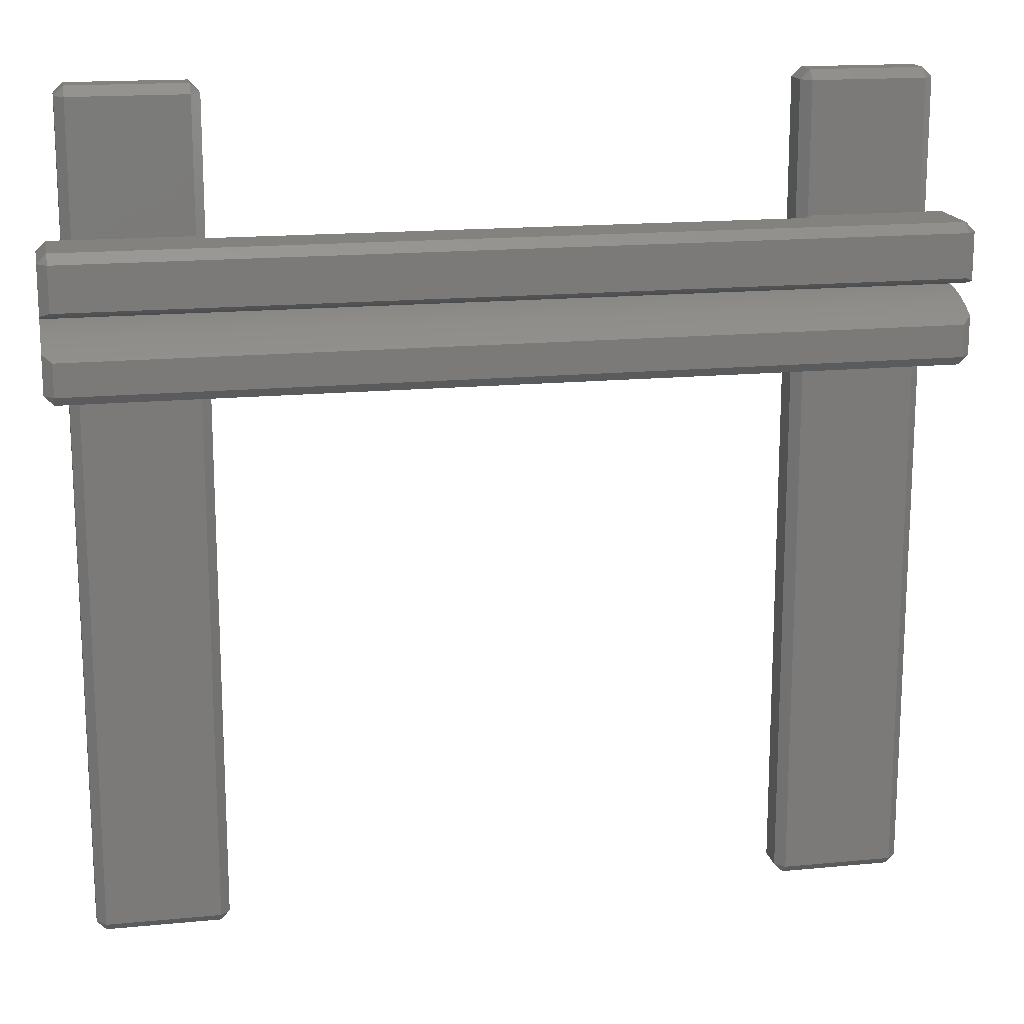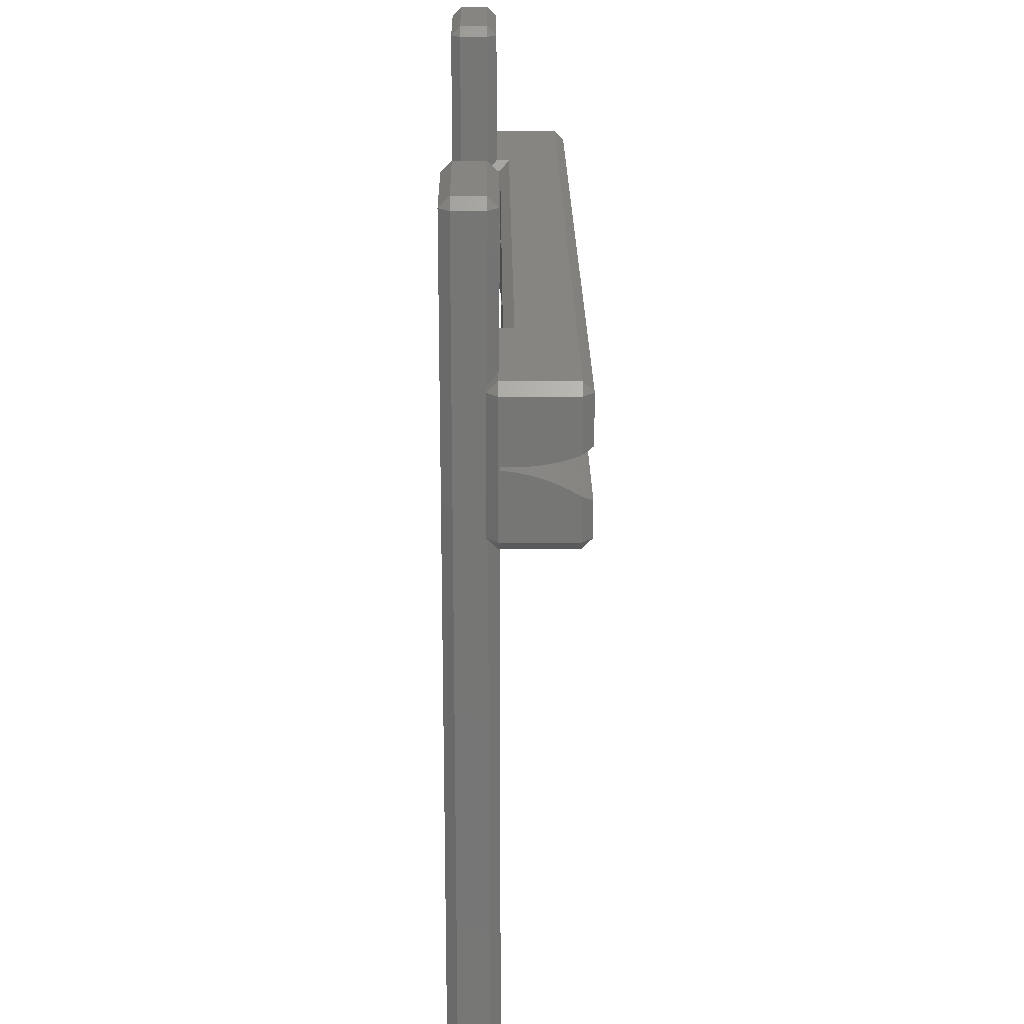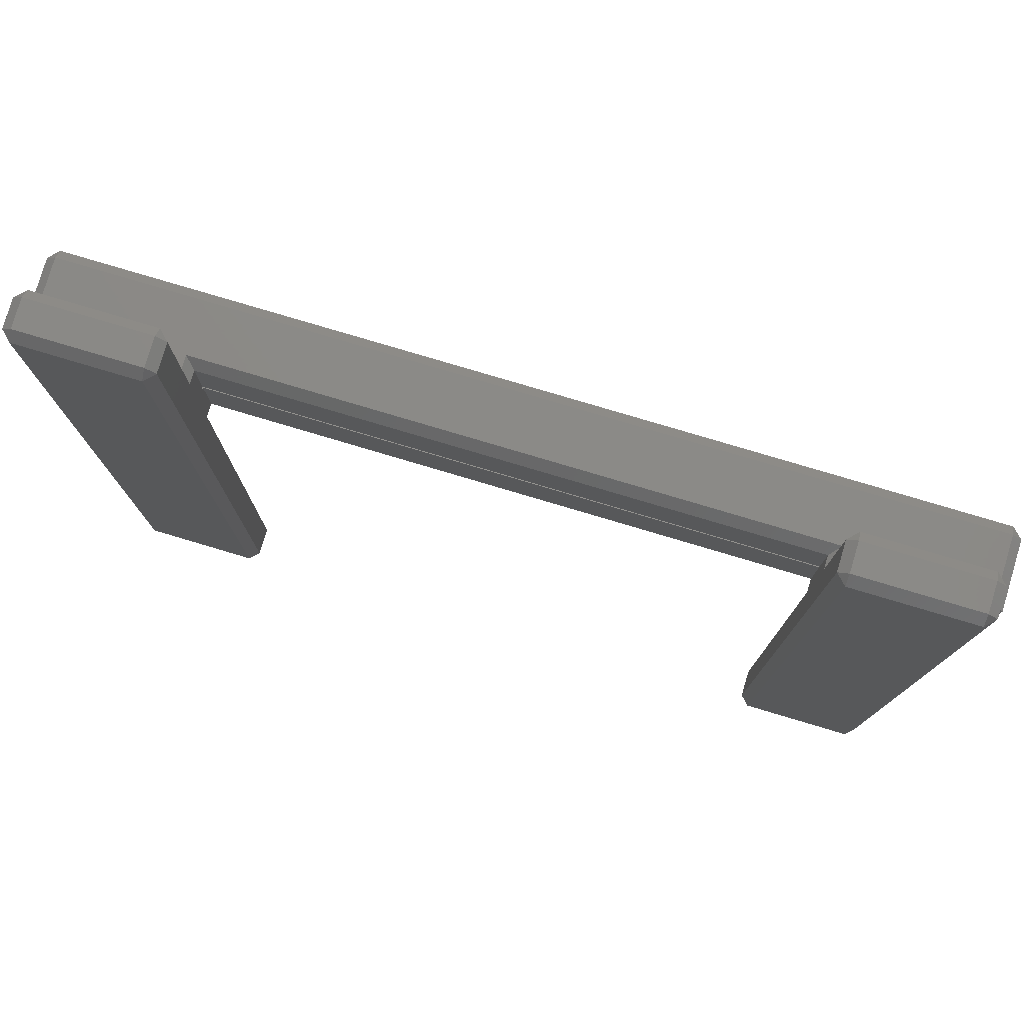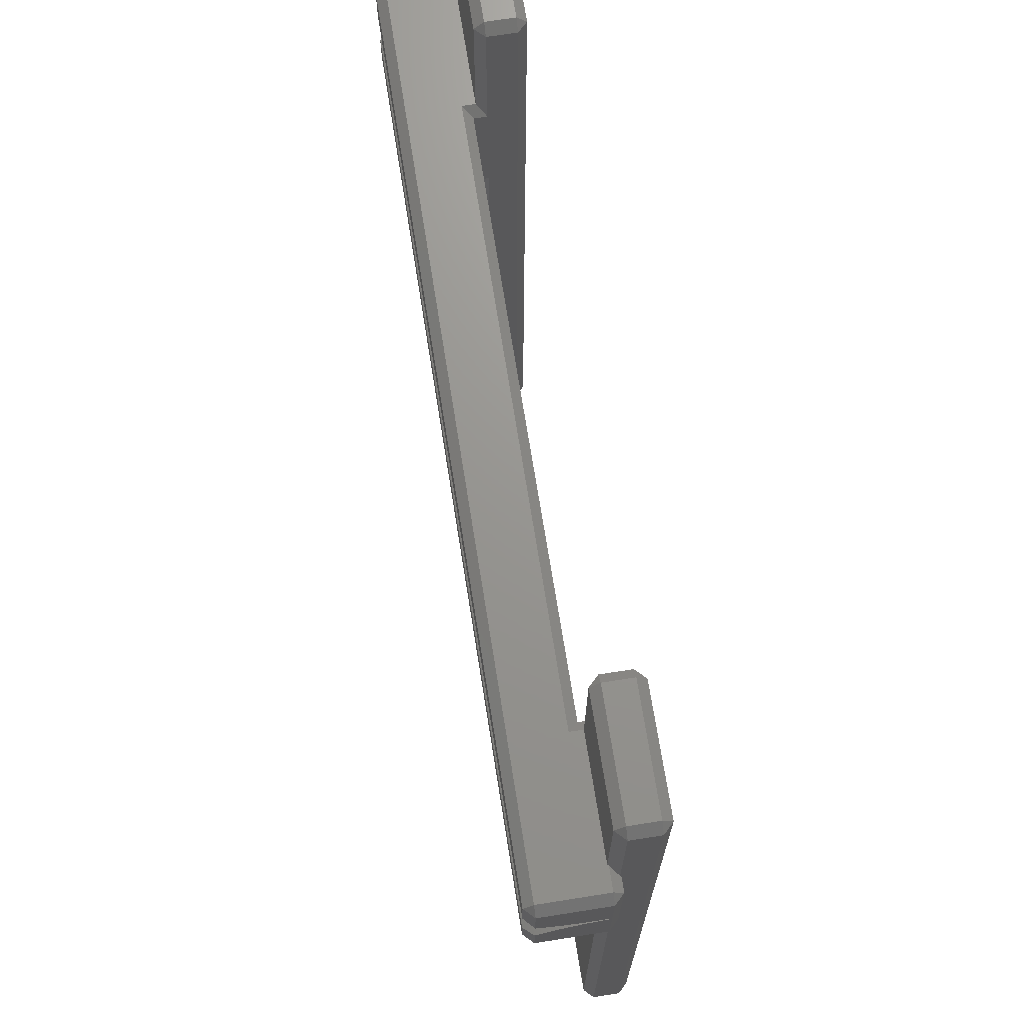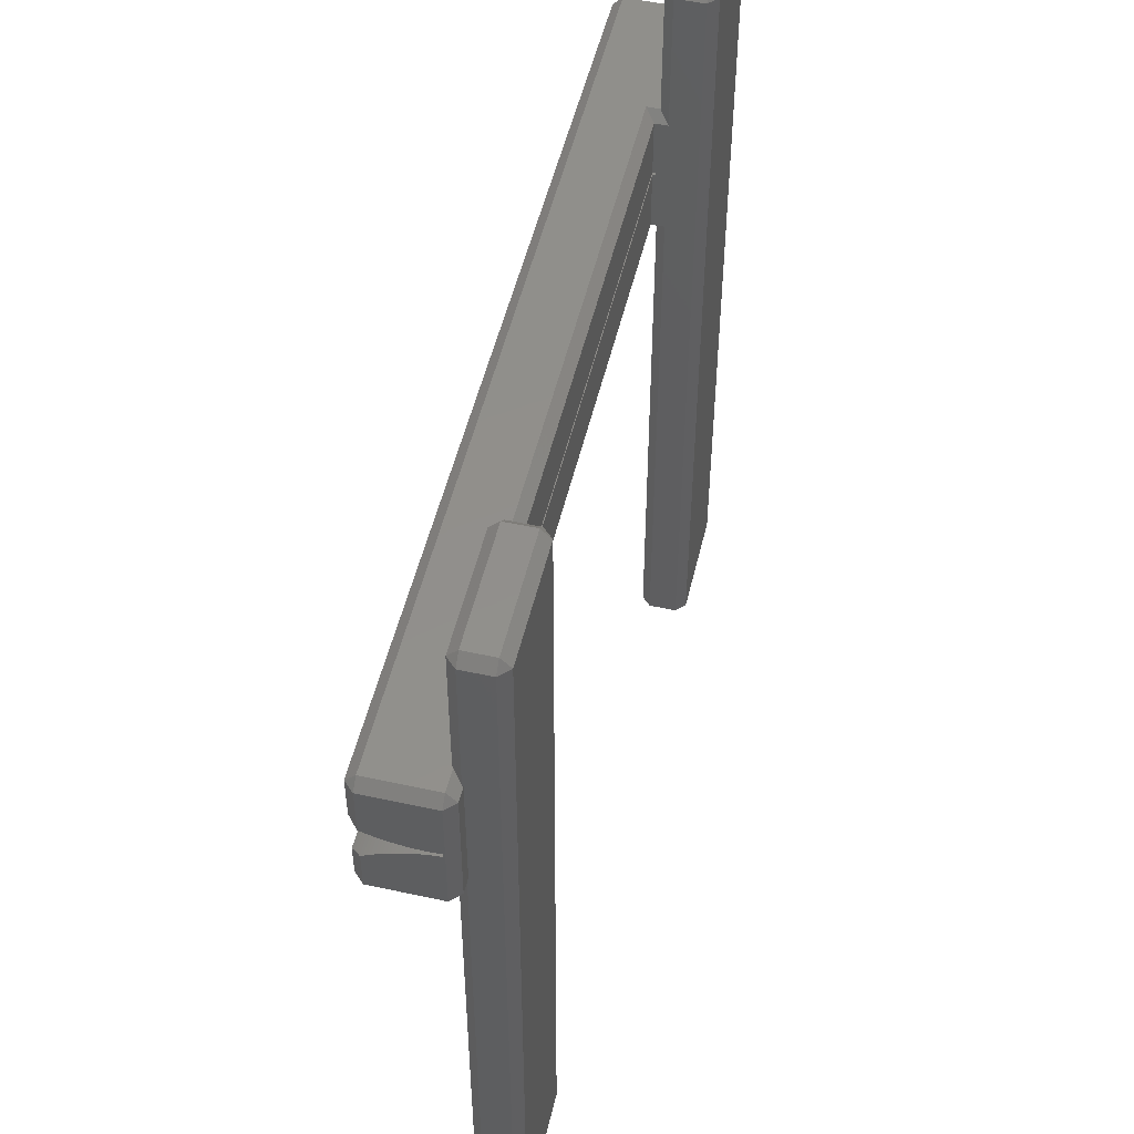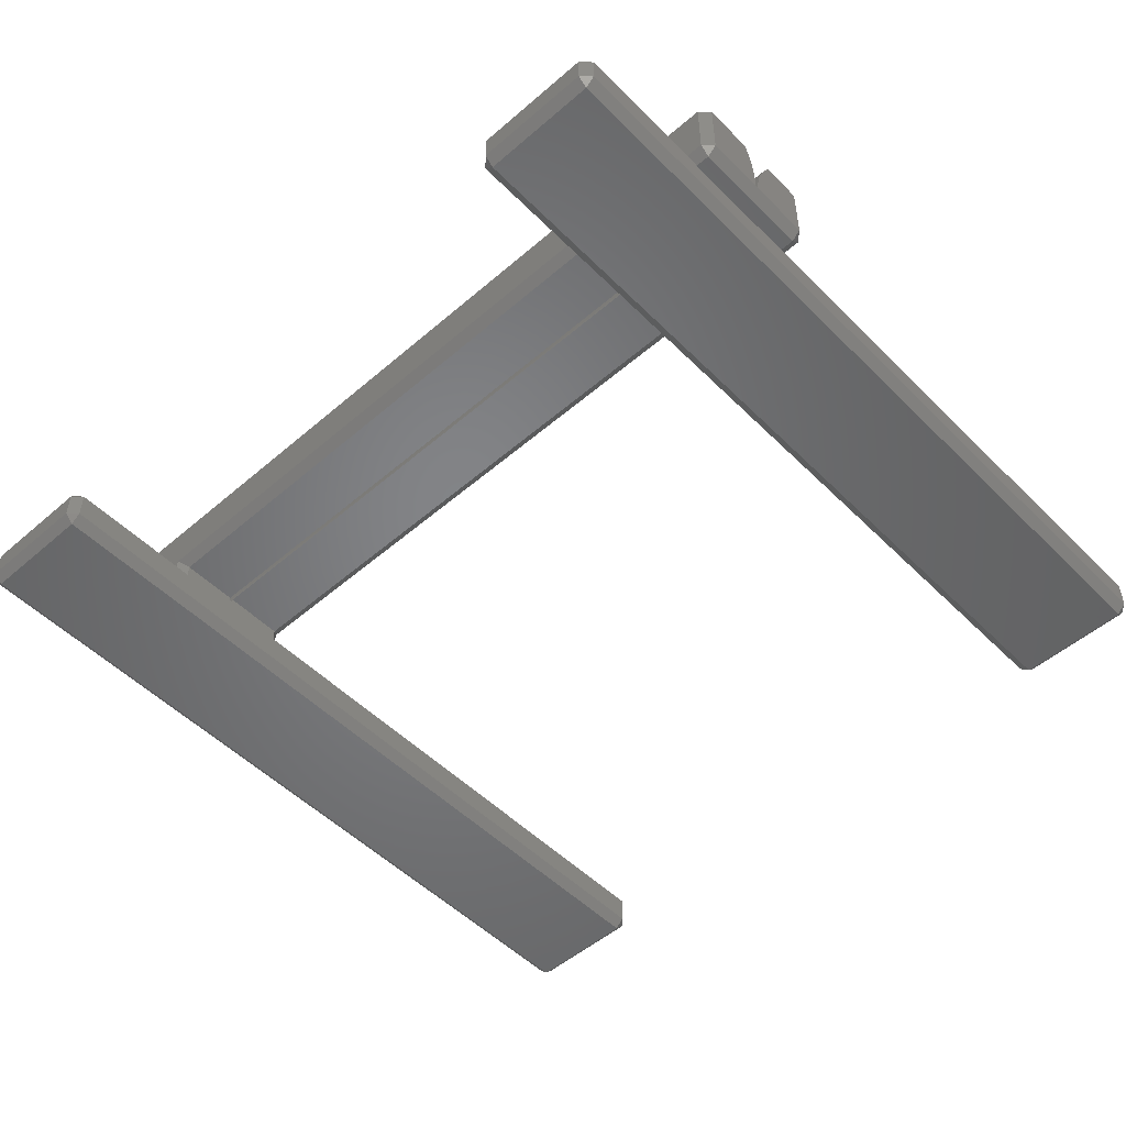
<metadata>
{"format":"stl","ext":"stl","renderer":"f3d","projection":"perspective","resolution":1024,"background":"white","views":[{"elev":16.4,"azim":-11.2,"up":"+Y"},{"elev":21.6,"azim":-90.5,"up":"+Y"},{"elev":78.8,"azim":-163.4,"up":"+Y"},{"elev":70.5,"azim":81.0,"up":"+Y"},{"elev":51.5,"azim":103.3,"up":"+Y"},{"elev":-51.5,"azim":-137.0,"up":"+Z"}]}
</metadata>
<code>
# stl→obj: 212 verts, 424 faces
v -12.7 0.4 0
v -12.3 35.6 0.4
v -12.3 0.4 0.4
v -12.7 35.6 0
v -12.3 0.4 1.6
v -12.7 24 2
v -12.7 0.4 2
v -12.3 24.4 1.6
v -12.7 30 2
v -12.3 35.6 1.6
v -12.7 35.6 2
v -12.3 29.6 1.6
v -18 35.6 0.4
v -17.6 36 1.6
v -17.6 36 0.4
v -18 35.6 1.6
v -12.7 36 0.4
v -12.7 36 1.6
v -17.6 35.6 2
v -18 29.65 1.6
v -18 29.6 1.55
v -18 24.4 1.55
v -18 0.4 0.4
v -18 24.35 1.6
v -18 0.4 1.6
v -17.6 0 1.6
v -17.6 0.4 2
v -12.7 0 1.6
v -17.6 0 0.4
v -12.7 0 0.4
v -12.3 29.6 2.15
v -12.3 27.15 2.023
v -12.3 27.14 2.15
v -12.3 27 2.01
v -12.3 24.4 2.15
v -12.3 26.99 2.15
v -17.65 24 1.95
v -17.6 24 2
v -17.65 30 1.95
v -17.6 30 2
v -17.6 0.4 0
v -17.6 35.6 0
v 17.6 0.4 0
v 18 35.6 0.4
v 18 0.4 0.4
v 17.6 35.6 0
v 18 35.6 1.6
v 17.65 30 1.95
v 18 29.65 1.6
v 17.6 35.6 2
v 17.6 30 2
v 17.65 24 1.95
v 18 0.4 1.6
v 18 24.35 1.6
v 17.6 0.4 2
v 17.6 24 2
v 12.3 35.6 0.4
v 12.7 36 1.6
v 12.7 36 0.4
v 12.3 35.6 1.6
v 17.6 36 0.4
v 17.6 36 1.6
v 12.7 35.6 2
v 12.3 29.6 1.6
v 12.3 27.15 2.023
v 12.3 29.6 2.15
v 12.3 24.4 1.6
v 12.3 27 2.01
v 12.3 24.4 2.15
v 12.3 0.4 0.4
v 12.3 0.4 1.6
v 12.3 27.14 2.15
v 12.3 26.99 2.15
v 12.7 0 1.6
v 12.7 0.4 2
v 17.6 0 1.6
v 12.7 0 0.4
v 17.6 0 0.4
v 18 29.6 1.55
v 18 24.4 1.55
v 12.7 24 2
v 12.7 30 2
v 12.7 0.4 0
v 12.7 35.6 0
v -18.6 24 4.75
v 18.6 24.4 5.15
v -18.6 24.4 5.15
v 18.6 24 4.75
v 12.7 24 2.55
v -12.7 24 2.55
v -18.6 30 4.75
v 18.6 29.6 5.15
v 18.6 30 4.75
v -18.6 29.6 5.15
v 12.7 30 2.55
v 18.6 30 1.95
v -12.7 30 2.55
v -18.6 30 1.95
v -18.6 24 1.95
v 18.6 24 1.95
v -18.6 25.77 5.15
v 18.6 25.77 5.15
v 18.6 27.72 5.15
v -18.6 27.72 5.15
v 18.6 24.4 1.55
v 19 29.6 1.95
v 19 24.4 1.95
v 18.6 29.6 1.55
v 18.98 26.05 4.766
v 19 24.4 4.75
v 19 26.06 4.75
v 18.86 25.97 4.888
v 18.74 25.88 5.008
v 18.62 25.79 5.127
v 19 29.6 4.75
v 18.98 27.55 4.766
v 19 27.55 4.75
v 18.85 27.61 4.902
v 18.71 27.67 5.037
v 19 27.14 2.906
v 19 27.15 3.053
v 19 27.14 2.17
v 19 27.15 2.023
v 19 27.13 2.759
v 19 27.13 2.317
v 19 27.13 2.611
v 19 27.13 2.464
v 19 27.5 4.629
v 19 27.45 4.49
v 19 27.4 4.35
v 19 27.36 4.209
v 19 27.32 4.067
v 19 27.29 3.924
v 19 27.25 3.781
v 19 27.23 3.636
v 19 27.2 3.491
v 19 27.18 3.345
v 19 27.16 3.199
v 19 27 2.01
v 19 26.99 2.157
v 19 26.97 2.303
v 19 26.95 2.448
v 19 26.92 2.593
v 19 26.89 2.738
v 19 26.86 2.881
v 19 26.82 3.024
v 19 26.78 3.166
v 19 26.74 3.307
v 19 26.69 3.447
v 19 26.64 3.585
v 19 26.59 3.723
v 19 26.53 3.859
v 19 26.47 3.993
v 19 26.41 4.126
v 19 26.34 4.258
v 19 26.28 4.387
v 19 26.2 4.515
v 19 26.13 4.642
v -19 29.6 1.95
v -19 29.6 4.75
v -19 27.23 3.636
v -19 27.5 4.629
v -19 27.55 4.75
v -19 27.45 4.49
v -19 27.4 4.35
v -19 27.36 4.209
v -19 27.32 4.067
v -19 27.29 3.924
v -19 27.25 3.781
v -19 27.2 3.491
v -19 27.18 3.345
v -19 27.16 3.199
v -19 27.14 2.17
v -19 27.15 2.023
v -19 27 2.01
v -19 24.4 1.95
v -19 26.99 2.157
v -19 26.97 2.303
v -19 26.95 2.448
v -19 26.92 2.593
v -19 26.89 2.738
v -19 26.86 2.881
v -19 26.82 3.024
v -19 26.78 3.166
v -19 26.74 3.307
v -19 26.69 3.447
v -19 26.64 3.585
v -19 26.59 3.723
v -19 26.53 3.859
v -19 26.47 3.993
v -19 24.4 4.75
v -19 26.41 4.126
v -19 26.34 4.258
v -19 26.28 4.387
v -19 26.2 4.515
v -19 26.13 4.642
v -19 26.06 4.75
v -19 27.15 3.053
v -19 27.13 2.317
v -19 27.14 2.906
v -19 27.13 2.464
v -19 27.13 2.759
v -19 27.13 2.611
v -18.62 25.79 5.127
v -18.74 25.88 5.008
v -18.86 25.97 4.888
v -18.98 26.05 4.766
v -18.71 27.67 5.037
v -18.85 27.61 4.902
v -18.98 27.55 4.766
v -18.6 24.4 1.55
v -18.6 29.6 1.55
f 1 2 3
f 2 1 4
f 5 6 7
f 6 5 8
f 9 10 11
f 10 9 12
f 13 14 15
f 14 13 16
f 10 17 18
f 17 10 2
f 14 11 18
f 11 14 19
f 13 20 16
f 13 21 20
f 13 22 21
f 23 22 13
f 23 24 22
f 24 23 25
f 26 7 27
f 7 26 28
f 23 26 25
f 26 23 29
f 29 28 26
f 28 29 30
f 2 4 17
f 31 32 12
f 32 31 33
f 12 2 10
f 34 12 32
f 8 12 34
f 35 34 36
f 8 34 35
f 12 8 2
f 3 8 5
f 8 3 2
f 37 27 38
f 25 37 24
f 37 25 27
f 19 39 40
f 16 39 19
f 39 16 20
f 27 25 26
f 41 30 29
f 30 41 1
f 14 16 19
f 38 7 6
f 7 38 27
f 19 9 11
f 9 19 40
f 3 30 1
f 29 23 41
f 7 28 5
f 30 5 28
f 5 30 3
f 18 11 10
f 42 13 15
f 42 17 4
f 17 42 15
f 17 14 18
f 14 17 15
f 41 4 1
f 4 41 42
f 23 42 41
f 42 23 13
f 43 44 45
f 44 43 46
f 47 48 49
f 50 48 47
f 48 50 51
f 52 53 54
f 55 52 56
f 52 55 53
f 57 58 59
f 58 57 60
f 47 61 62
f 61 47 44
f 58 50 62
f 50 58 63
f 57 64 60
f 64 65 66
f 67 64 57
f 64 68 65
f 69 68 67
f 64 67 68
f 70 67 57
f 67 70 71
f 66 65 72
f 68 69 73
f 74 55 75
f 55 74 76
f 70 74 71
f 74 70 77
f 77 76 74
f 76 77 78
f 44 46 61
f 49 44 47
f 79 44 49
f 80 44 79
f 45 54 53
f 54 45 80
f 80 45 44
f 71 81 67
f 81 71 75
f 60 82 63
f 82 60 64
f 75 71 74
f 83 78 77
f 78 83 43
f 58 60 63
f 63 51 50
f 51 63 82
f 81 55 56
f 55 81 75
f 45 78 43
f 77 70 83
f 55 76 53
f 78 53 76
f 53 78 45
f 70 84 83
f 84 70 57
f 62 50 47
f 84 57 59
f 84 61 46
f 61 84 59
f 61 58 62
f 58 61 59
f 83 46 43
f 46 83 84
f 85 86 87
f 86 85 88
f 35 89 90
f 89 35 69
f 91 92 93
f 92 91 94
f 93 95 91
f 93 51 95
f 96 51 93
f 51 96 48
f 97 91 95
f 40 97 9
f 97 40 91
f 98 40 39
f 40 98 91
f 95 51 82
f 85 90 88
f 85 38 90
f 99 38 85
f 38 99 37
f 89 88 90
f 56 89 81
f 89 56 88
f 100 56 52
f 56 100 88
f 90 38 6
f 101 86 102
f 86 101 87
f 94 103 92
f 103 94 104
f 33 66 72
f 66 33 31
f 35 73 69
f 73 35 36
f 31 95 66
f 95 31 97
f 66 82 64
f 82 66 95
f 69 81 89
f 81 69 67
f 31 9 97
f 9 31 12
f 6 35 90
f 35 6 8
f 105 106 107
f 106 105 108
f 109 110 111
f 112 110 109
f 113 110 112
f 114 110 113
f 102 110 114
f 110 102 86
f 115 116 117
f 115 118 116
f 115 119 118
f 103 115 92
f 115 103 119
f 115 96 93
f 96 115 106
f 106 108 96
f 120 106 121
f 106 122 123
f 124 106 120
f 106 125 122
f 126 106 124
f 106 127 125
f 106 126 127
f 128 115 117
f 129 115 128
f 130 115 129
f 131 115 130
f 132 115 131
f 133 115 132
f 134 115 133
f 135 115 134
f 115 135 106
f 136 106 135
f 137 106 136
f 138 106 137
f 121 106 138
f 139 106 123
f 107 140 141
f 107 141 142
f 107 142 143
f 107 143 144
f 107 144 145
f 107 145 146
f 107 146 147
f 107 147 148
f 107 148 149
f 107 149 150
f 107 150 151
f 107 151 152
f 107 152 153
f 110 153 154
f 110 154 155
f 110 155 156
f 110 156 157
f 110 157 158
f 110 158 111
f 153 110 107
f 139 107 106
f 140 107 139
f 54 100 52
f 105 54 80
f 54 105 100
f 107 100 105
f 86 88 110
f 100 110 88
f 110 100 107
f 93 92 115
f 49 108 79
f 108 49 96
f 96 49 48
f 80 108 105
f 108 80 79
f 159 91 98
f 91 159 160
f 161 160 159
f 160 162 163
f 160 164 162
f 160 165 164
f 160 166 165
f 160 167 166
f 160 168 167
f 160 169 168
f 160 161 169
f 159 170 161
f 159 171 170
f 159 172 171
f 173 159 174
f 159 175 174
f 176 177 175
f 177 176 178
f 178 176 179
f 179 176 180
f 180 176 181
f 181 176 182
f 182 176 183
f 183 176 184
f 184 176 185
f 185 176 186
f 186 176 187
f 187 176 188
f 188 176 189
f 189 176 190
f 191 190 176
f 190 191 192
f 192 191 193
f 193 191 194
f 194 191 195
f 176 175 159
f 195 191 196
f 196 191 197
f 159 198 172
f 199 159 173
f 159 200 198
f 201 159 199
f 159 202 200
f 203 159 201
f 159 203 202
f 176 85 191
f 85 176 99
f 191 101 204
f 191 204 205
f 191 205 206
f 191 206 207
f 191 207 197
f 101 191 87
f 160 104 94
f 104 160 208
f 208 160 209
f 209 160 210
f 210 160 163
f 87 191 85
f 99 24 37
f 211 24 99
f 24 211 22
f 91 160 94
f 99 176 211
f 176 212 211
f 212 176 159
f 212 159 98
f 21 212 20
f 98 20 212
f 20 98 39
f 211 21 22
f 21 211 212
f 174 34 32
f 34 174 175
f 65 139 123
f 139 65 68
f 167 131 166
f 131 167 132
f 162 210 163
f 210 162 116
f 128 116 162
f 116 128 117
f 198 138 172
f 138 198 121
f 200 121 198
f 121 200 120
f 165 129 164
f 129 165 130
f 171 136 170
f 136 171 137
f 209 119 208
f 119 209 118
f 166 130 165
f 130 166 131
f 173 125 199
f 125 173 122
f 170 135 161
f 135 170 136
f 210 118 209
f 118 210 116
f 164 128 162
f 128 164 129
f 173 33 122
f 174 33 173
f 33 174 32
f 72 122 33
f 65 122 72
f 122 65 123
f 208 103 104
f 103 208 119
f 201 126 203
f 126 201 127
f 199 127 201
f 127 199 125
f 168 132 167
f 132 168 133
f 169 133 168
f 133 169 134
f 203 124 202
f 124 203 126
f 161 134 169
f 134 161 135
f 202 120 200
f 120 202 124
f 172 137 171
f 137 172 138
f 140 73 177
f 139 73 140
f 73 139 68
f 36 177 73
f 34 177 36
f 177 34 175
f 153 192 154
f 192 153 190
f 112 205 113
f 205 112 206
f 147 185 148
f 185 147 184
f 143 181 144
f 181 143 180
f 150 188 151
f 188 150 187
f 146 184 147
f 184 146 183
f 141 179 142
f 179 141 178
f 144 182 145
f 182 144 181
f 113 204 114
f 204 113 205
f 152 190 153
f 190 152 189
f 114 101 102
f 101 114 204
f 156 195 157
f 195 156 194
f 155 194 156
f 194 155 193
f 142 180 143
f 180 142 179
f 154 193 155
f 193 154 192
f 149 187 150
f 187 149 186
f 148 186 149
f 186 148 185
f 140 178 141
f 178 140 177
f 151 189 152
f 189 151 188
f 109 206 112
f 206 109 207
f 145 183 146
f 183 145 182
f 157 196 158
f 196 157 195
f 158 109 111
f 109 158 207
f 196 207 158
f 207 196 197

</code>
